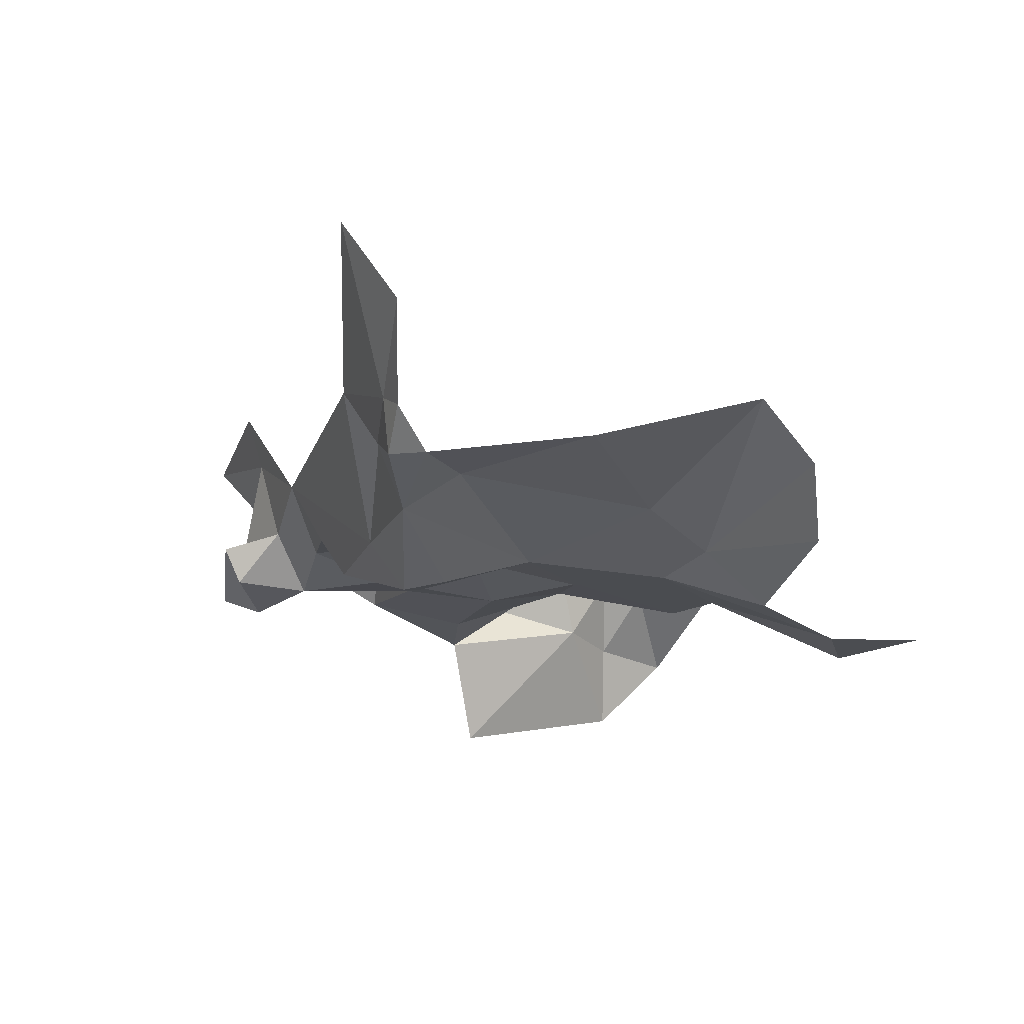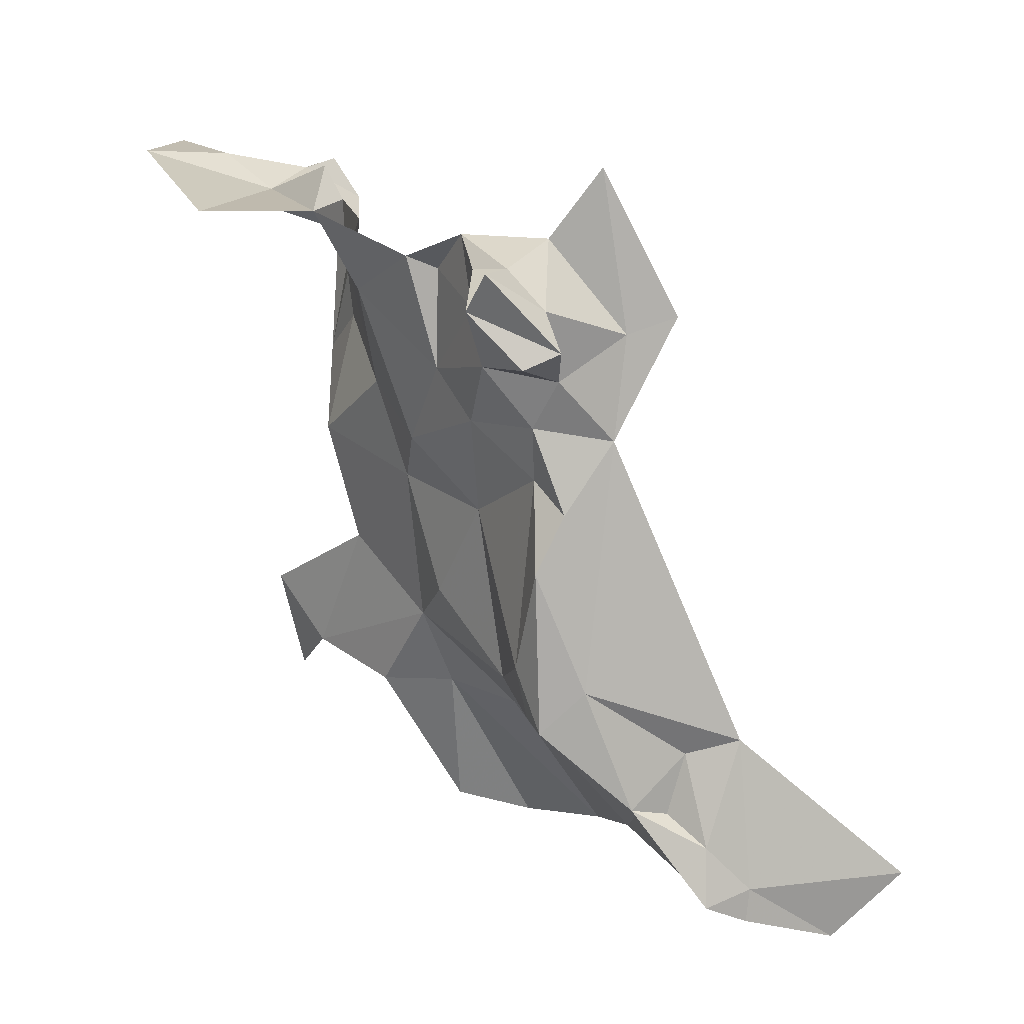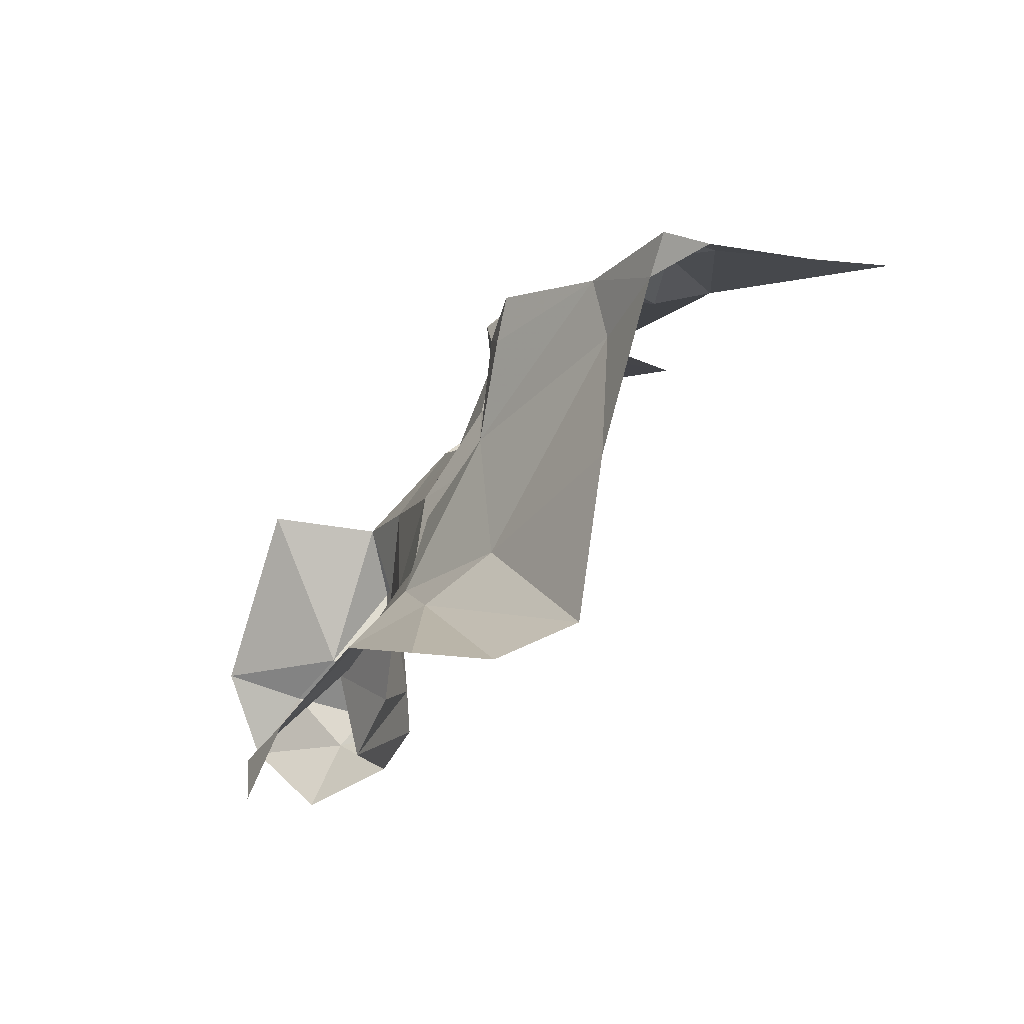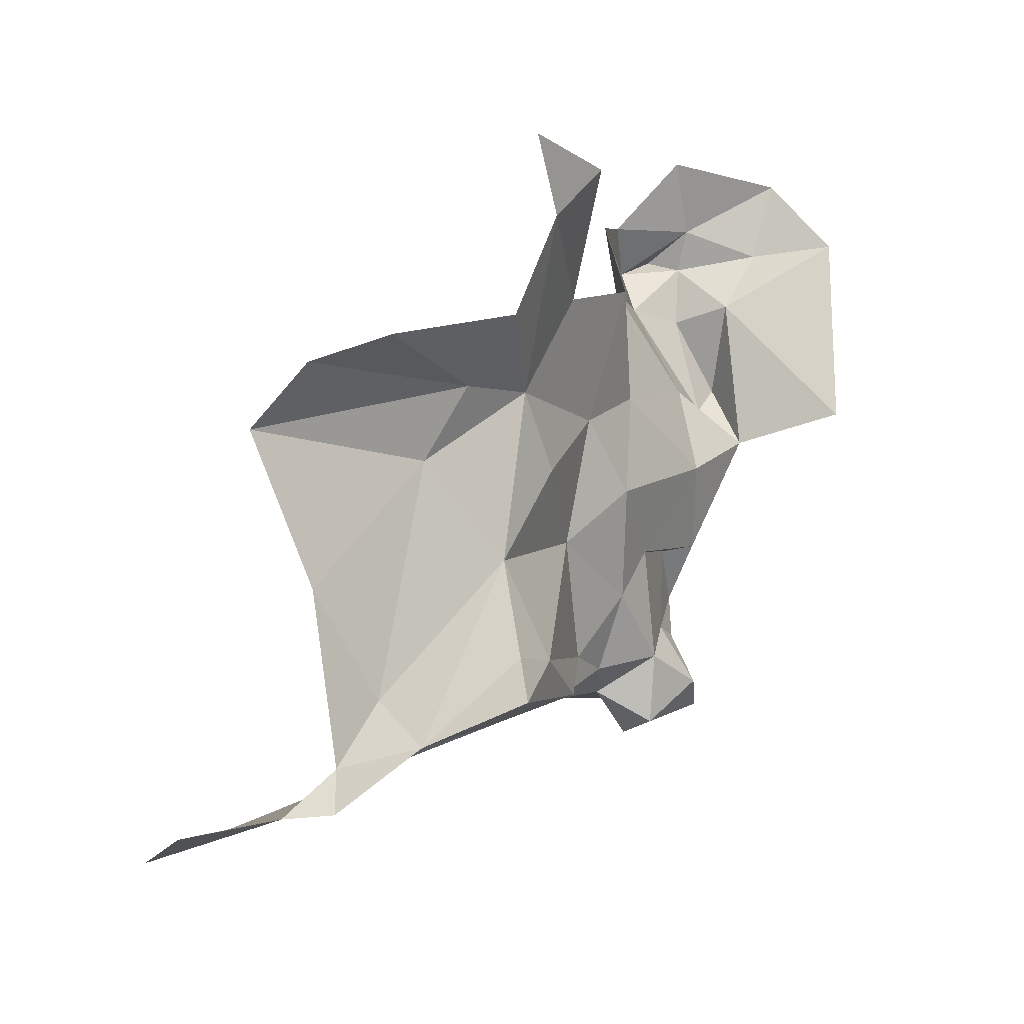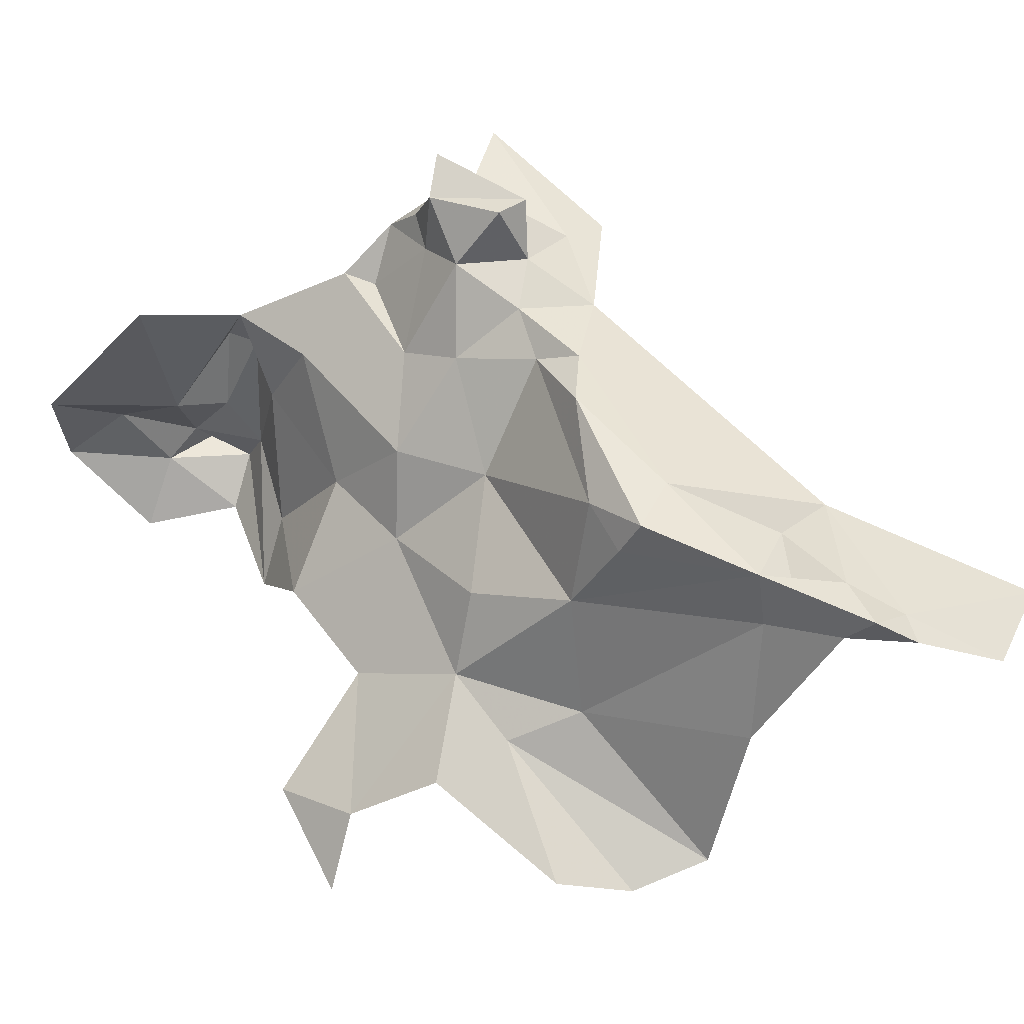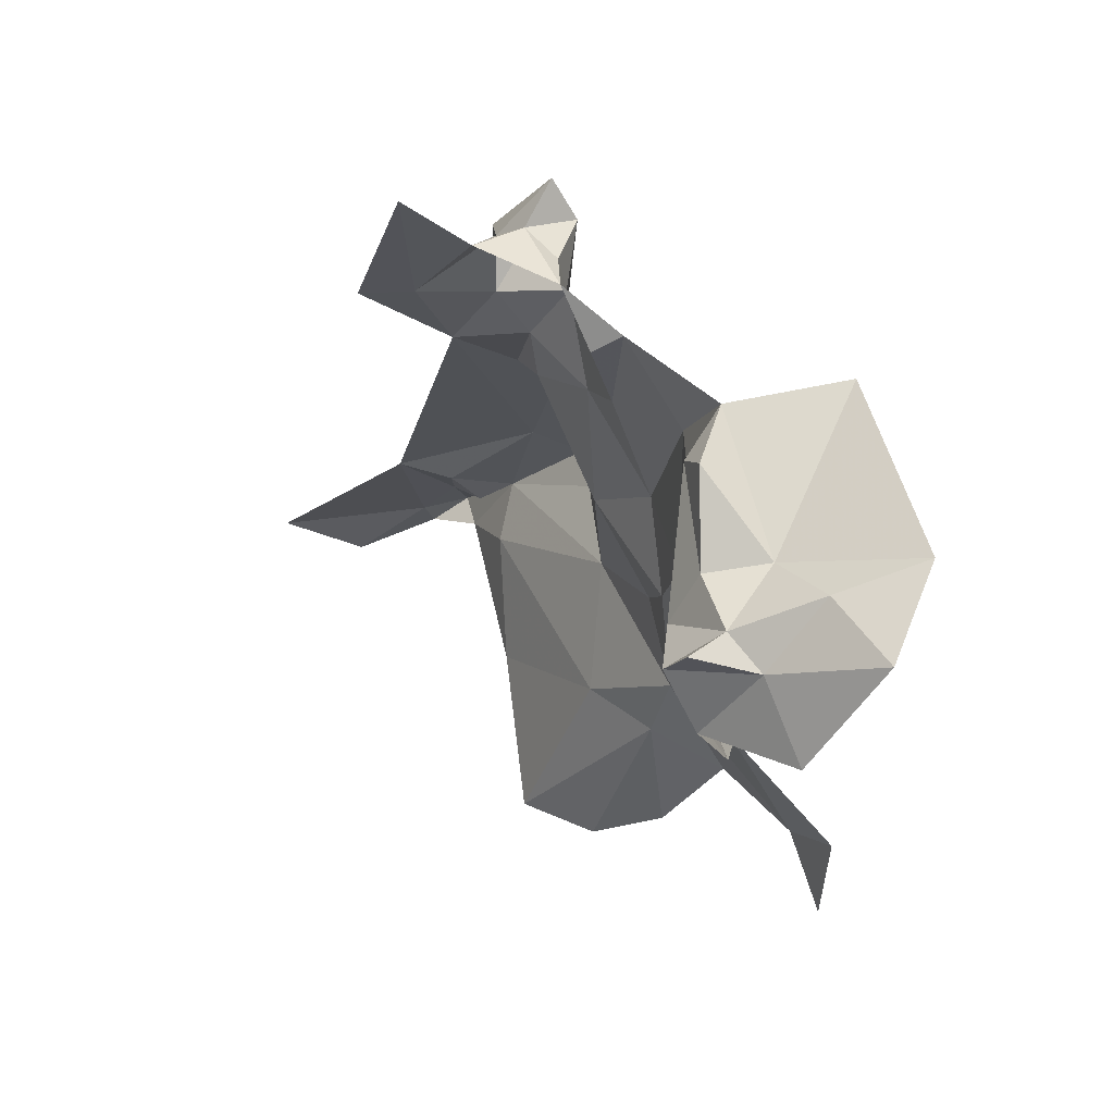
<metadata>
{"format":"obj","ext":"obj","renderer":"f3d","projection":"perspective","resolution":1024,"background":"white","views":[{"elev":-71.8,"azim":109.9,"up":"+Y"},{"elev":75.8,"azim":2.7,"up":"+Z"},{"elev":-30.4,"azim":10.1,"up":"+Z"},{"elev":-68.8,"azim":-149.2,"up":"+Y"},{"elev":26.6,"azim":-20.3,"up":"+Z"},{"elev":3.7,"azim":-165.1,"up":"+Z"}]}
</metadata>
<code>
v -6.098 6.748 0.2786
v -6.068 6.746 0.2932
v -6.063 6.702 0.2503
v -6.04 6.734 0.3073
v -5.989 6.683 0.3142
v -6 6.694 0.2525
v -6.061 6.824 0.4296
v -6.057 6.835 0.466
v -6.037 6.816 0.451
v -6.005 6.812 0.4494
v -6.012 6.72 0.4116
v -6.023 6.784 0.4409
v -6.068 6.888 0.4663
v -6.049 6.867 0.4874
v -6.062 6.87 0.476
v -6.076 6.846 0.4254
v -6.032 6.697 0.2424
v -6.149 6.796 0.2577
v -6.112 6.807 0.3004
v -6.128 6.768 0.258
v -6.129 6.91 0.4252
v -6.128 6.937 0.4061
v -6.153 6.939 0.3741
v -5.991 6.679 0.3885
v -6.045 6.736 0.3588
v -6.034 6.714 0.3893
v -6.104 6.858 0.365
v -6.086 6.827 0.3902
v -6.089 6.821 0.3529
v -6.11 6.881 0.4156
v -6.139 6.763 0.2259
v -5.95 6.707 0.3977
v -5.943 6.652 0.3765
v -5.908 6.636 0.3575
v -5.944 6.639 0.3709
v -5.971 6.702 0.3916
v -6.029 6.705 0.4036
v -6.081 6.77 0.3138
v -6.129 6.943 0.3703
v -6.058 6.799 0.3873
v -6.039 6.731 0.4028
v -6.033 6.762 0.4334
v -6.035 6.799 0.435
v -6.027 6.833 0.4905
v -6.041 6.827 0.4889
v -6.064 6.848 0.491
v -6.028 6.83 0.466
v -6.073 6.773 0.3484
v -5.882 6.662 0.3693
v -6.034 6.882 0.4805
v -6.003 6.85 0.4657
v -6.034 6.851 0.4855
v -6.12 6.923 0.4064
v -6.118 6.905 0.3882
v -6.117 6.935 0.353
v -6.062 6.858 0.4651
v -5.987 6.682 0.3648
v -5.967 6.654 0.3697
v -6.174 6.957 0.3653
v -6.141 6.957 0.3531
v -6.207 6.952 0.3774
v -6.09 6.884 0.4484
v -6.077 6.882 0.4427
v -6.153 6.959 0.3396
v -6.13 6.965 0.3453
v -6.119 6.95 0.3396
v -6.129 6.893 0.3026
v -6.118 6.898 0.3311
v -6.127 6.85 0.3202
v -5.961 6.666 0.3864
v -5.977 6.679 0.3821
v -5.96 6.643 0.3807
v -6.057 6.858 0.5055
v -6.174 6.904 0.4336
v -6.128 6.942 0.318
v -6.165 6.956 0.3092
v -6.197 6.971 0.3445
v -5.983 6.859 0.4648
v -6.015 6.906 0.4948
f 1 2 3
f 4 5 6
f 7 8 9
f 10 11 12
f 13 14 15
f 16 8 7
f 17 2 6
f 18 19 20
f 21 22 23
f 24 25 26
f 27 28 29
f 27 30 28
f 20 31 18
f 32 11 10
f 33 34 35
f 24 11 36
f 24 37 11
f 19 38 20
f 23 22 39
f 40 41 25
f 42 11 37
f 43 41 40
f 44 45 46
f 10 9 47
f 9 43 7
f 42 41 43
f 25 48 40
f 2 1 38
f 20 38 1
f 32 36 11
f 49 34 33
f 50 14 13
f 51 47 52
f 26 37 24
f 41 42 37
f 53 21 54
f 8 47 9
f 53 54 55
f 16 56 8
f 28 16 7
f 28 30 16
f 25 4 38
f 4 6 2
f 49 33 32
f 24 57 25
f 24 58 57
f 59 23 60
f 59 61 23
f 62 13 63
f 62 63 16
f 64 65 66
f 67 68 69
f 70 36 32
f 71 24 36
f 51 10 47
f 19 29 38
f 19 69 29
f 70 33 72
f 70 32 33
f 38 48 25
f 38 29 48
f 25 57 4
f 51 52 50
f 9 12 43
f 9 10 12
f 8 45 47
f 8 46 45
f 41 26 25
f 41 37 26
f 14 73 46
f 55 67 66
f 52 14 50
f 52 73 14
f 5 57 58
f 5 4 57
f 69 27 29
f 69 68 27
f 55 66 60
f 2 38 4
f 28 40 29
f 7 43 40
f 7 40 28
f 56 46 8
f 15 14 46
f 56 15 46
f 56 13 15
f 3 2 17
f 44 73 52
f 44 46 73
f 72 35 58
f 72 33 35
f 72 24 70
f 72 58 24
f 74 21 23
f 62 16 30
f 62 30 21
f 48 29 40
f 42 12 11
f 42 43 12
f 47 44 52
f 47 45 44
f 70 71 36
f 70 24 71
f 54 21 30
f 65 64 60
f 64 66 75
f 64 75 76
f 59 77 61
f 23 61 74
f 39 55 60
f 39 60 23
f 78 51 79
f 78 10 51
f 67 55 68
f 39 22 53
f 76 77 64
f 16 63 56
f 51 50 79
f 60 66 65
f 60 64 59
f 67 75 66
f 68 55 54
f 63 13 56
f 21 53 22
f 59 64 77
f 27 68 54
f 27 54 30
f 53 55 39

</code>
